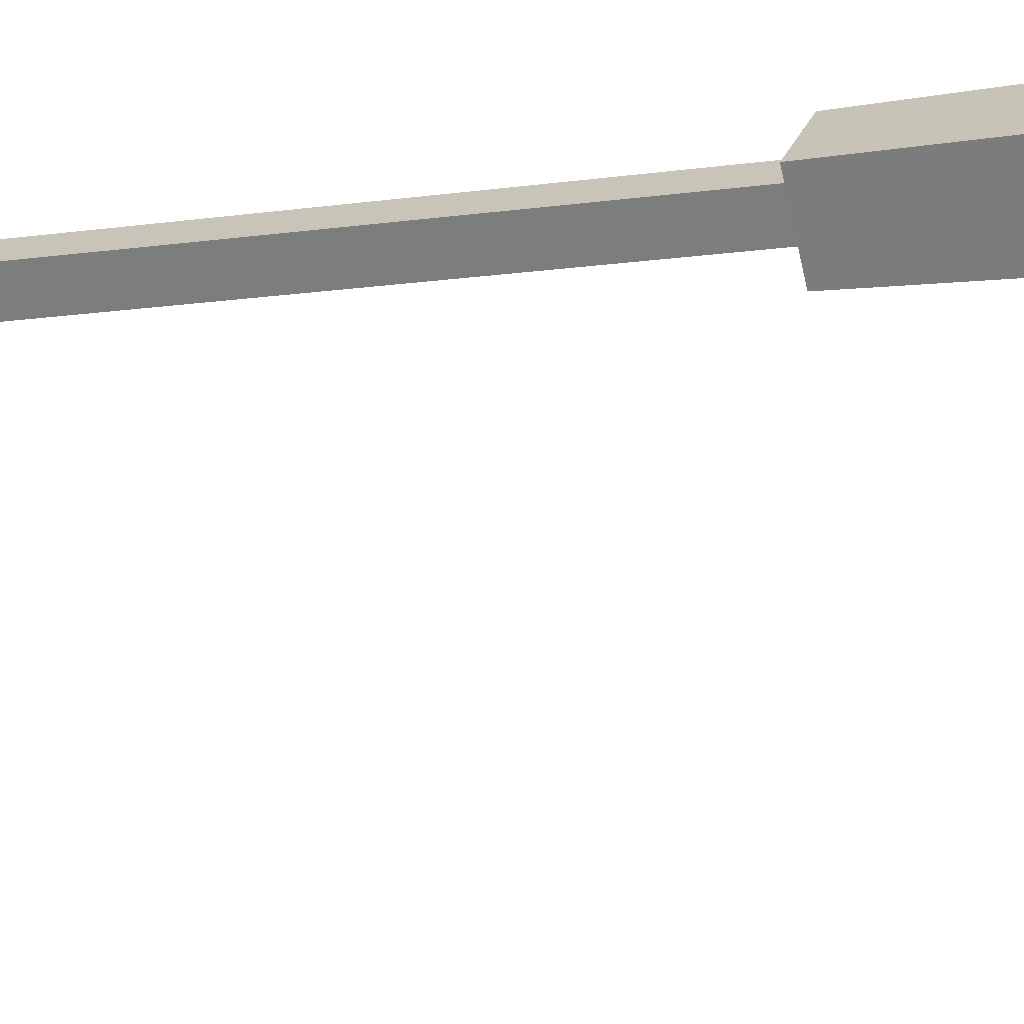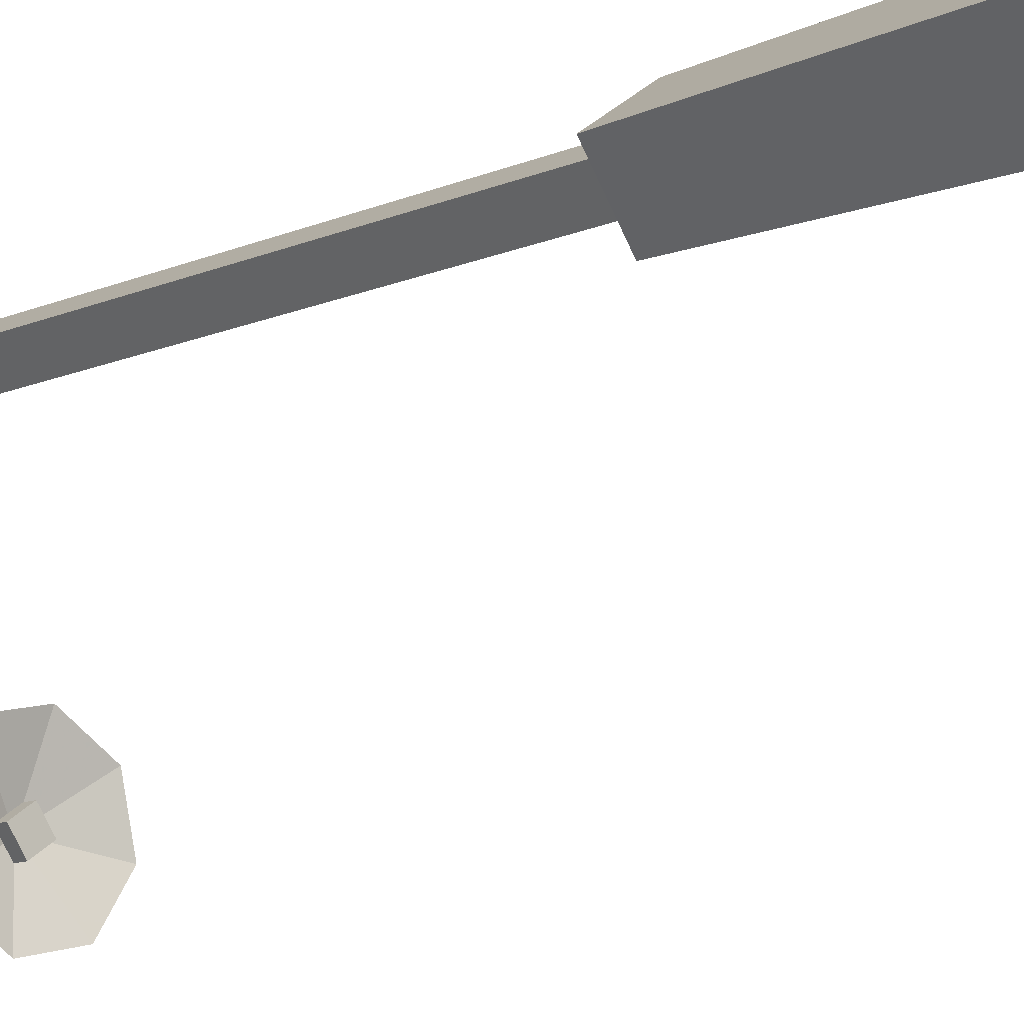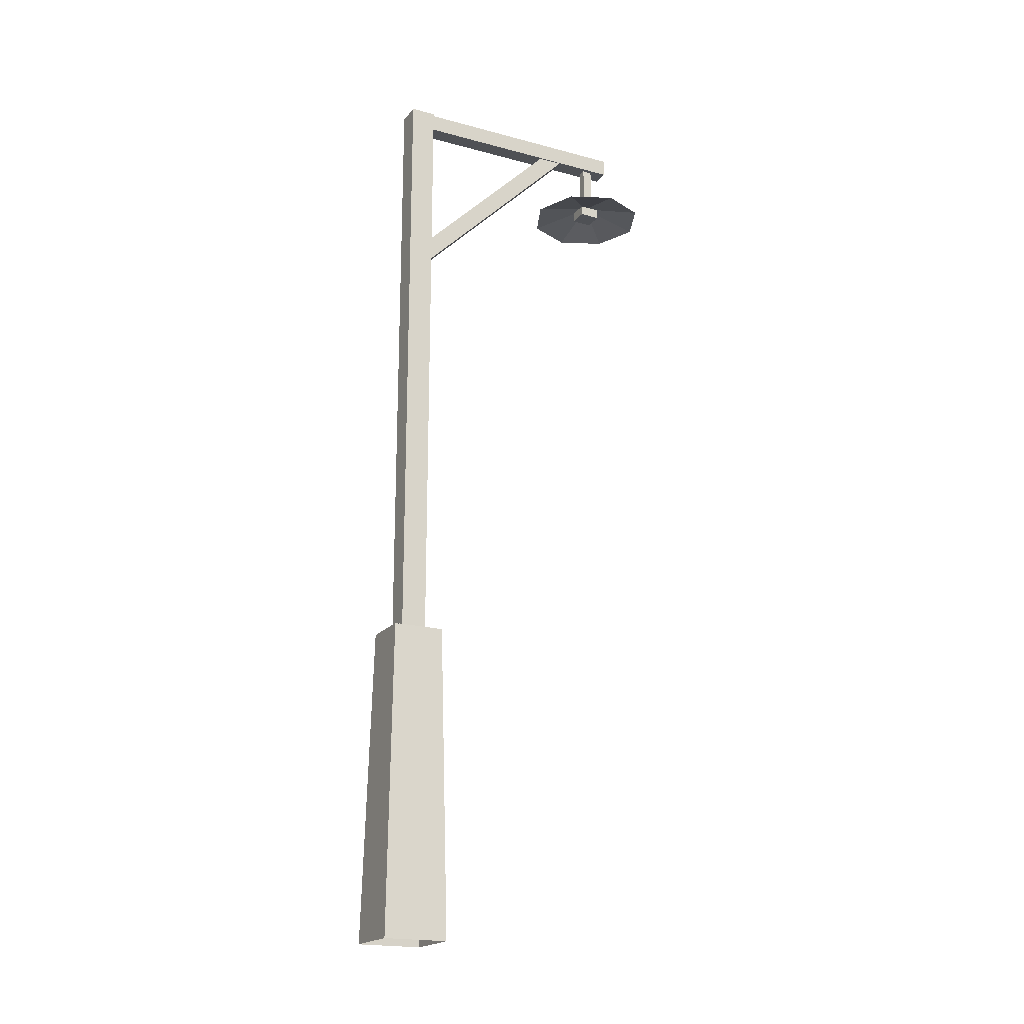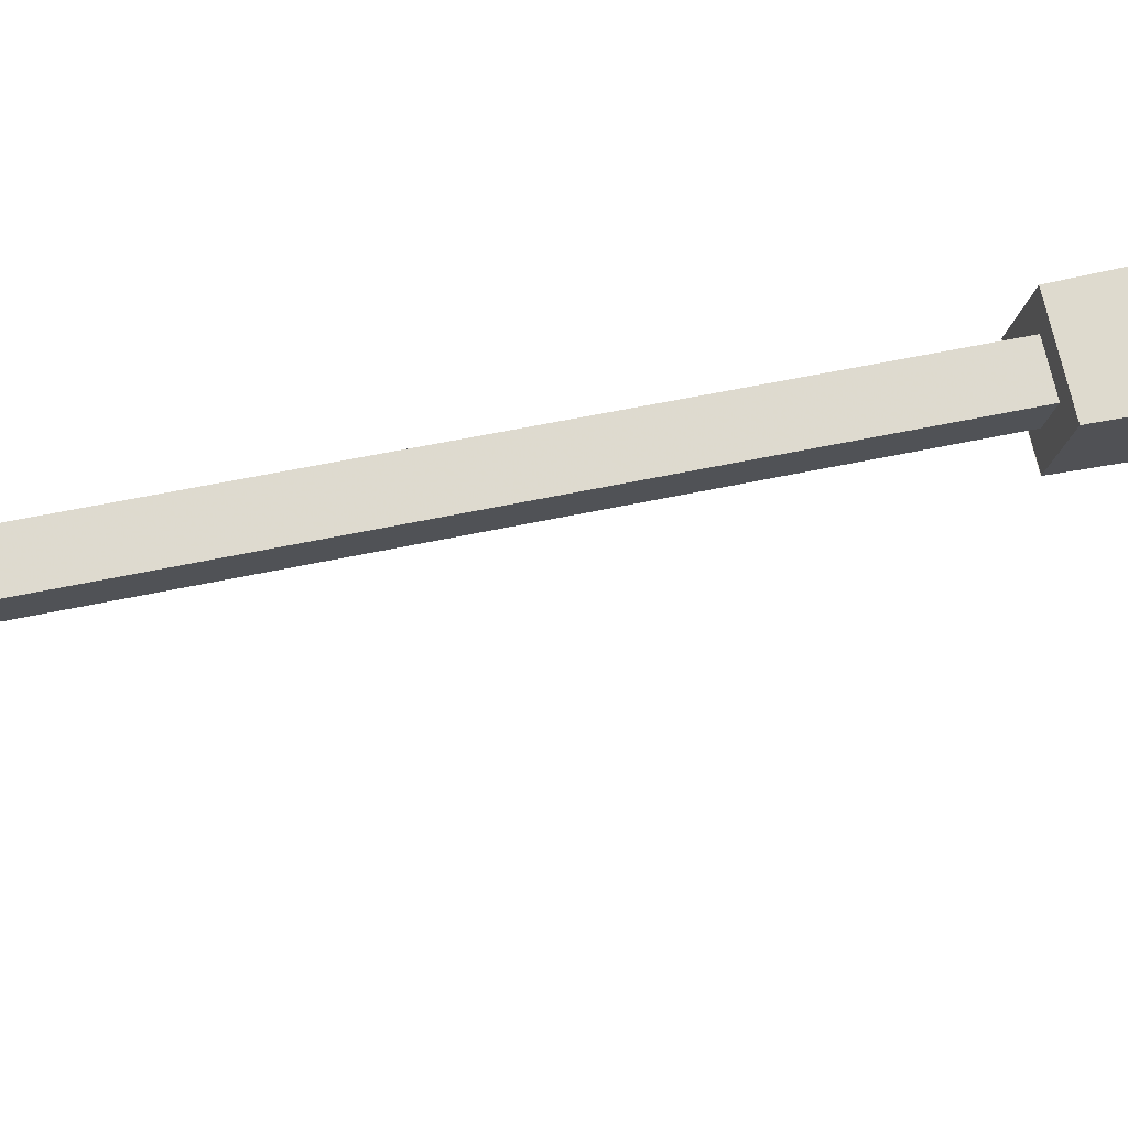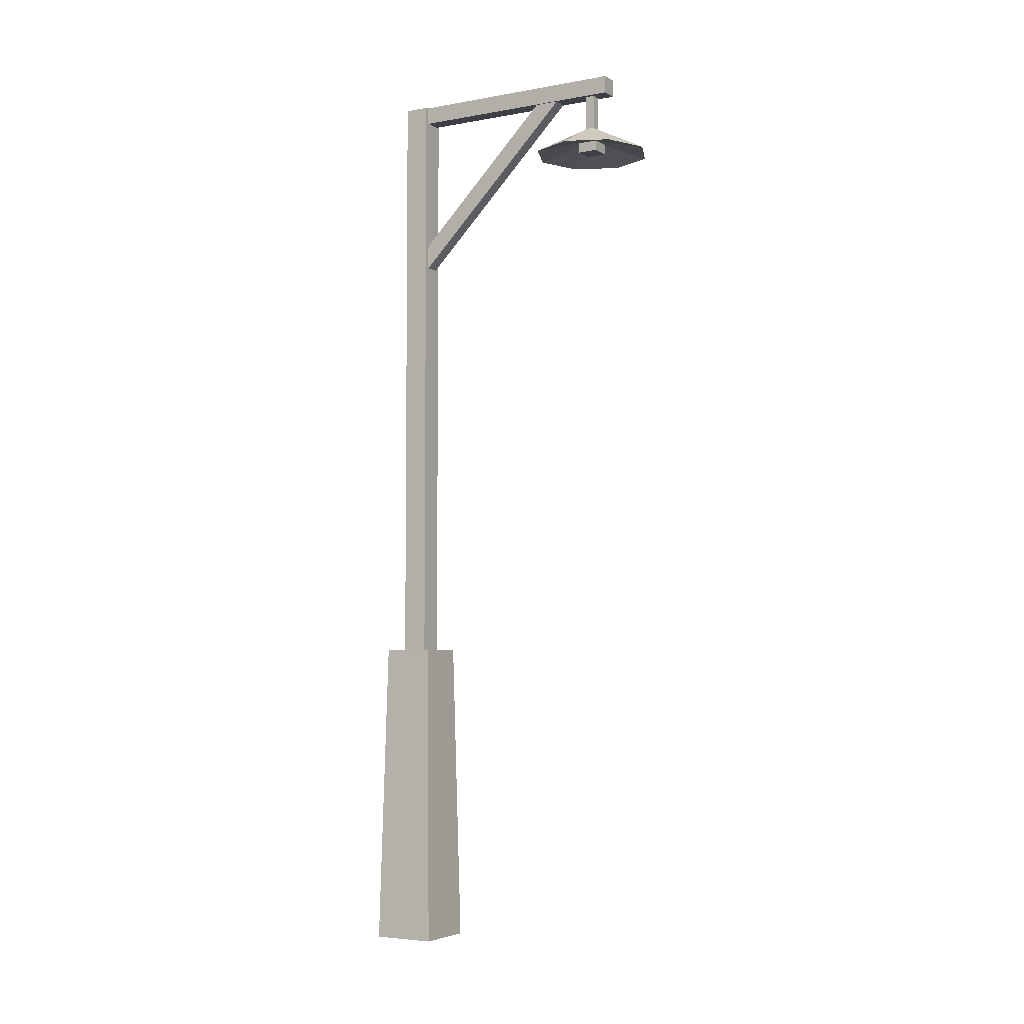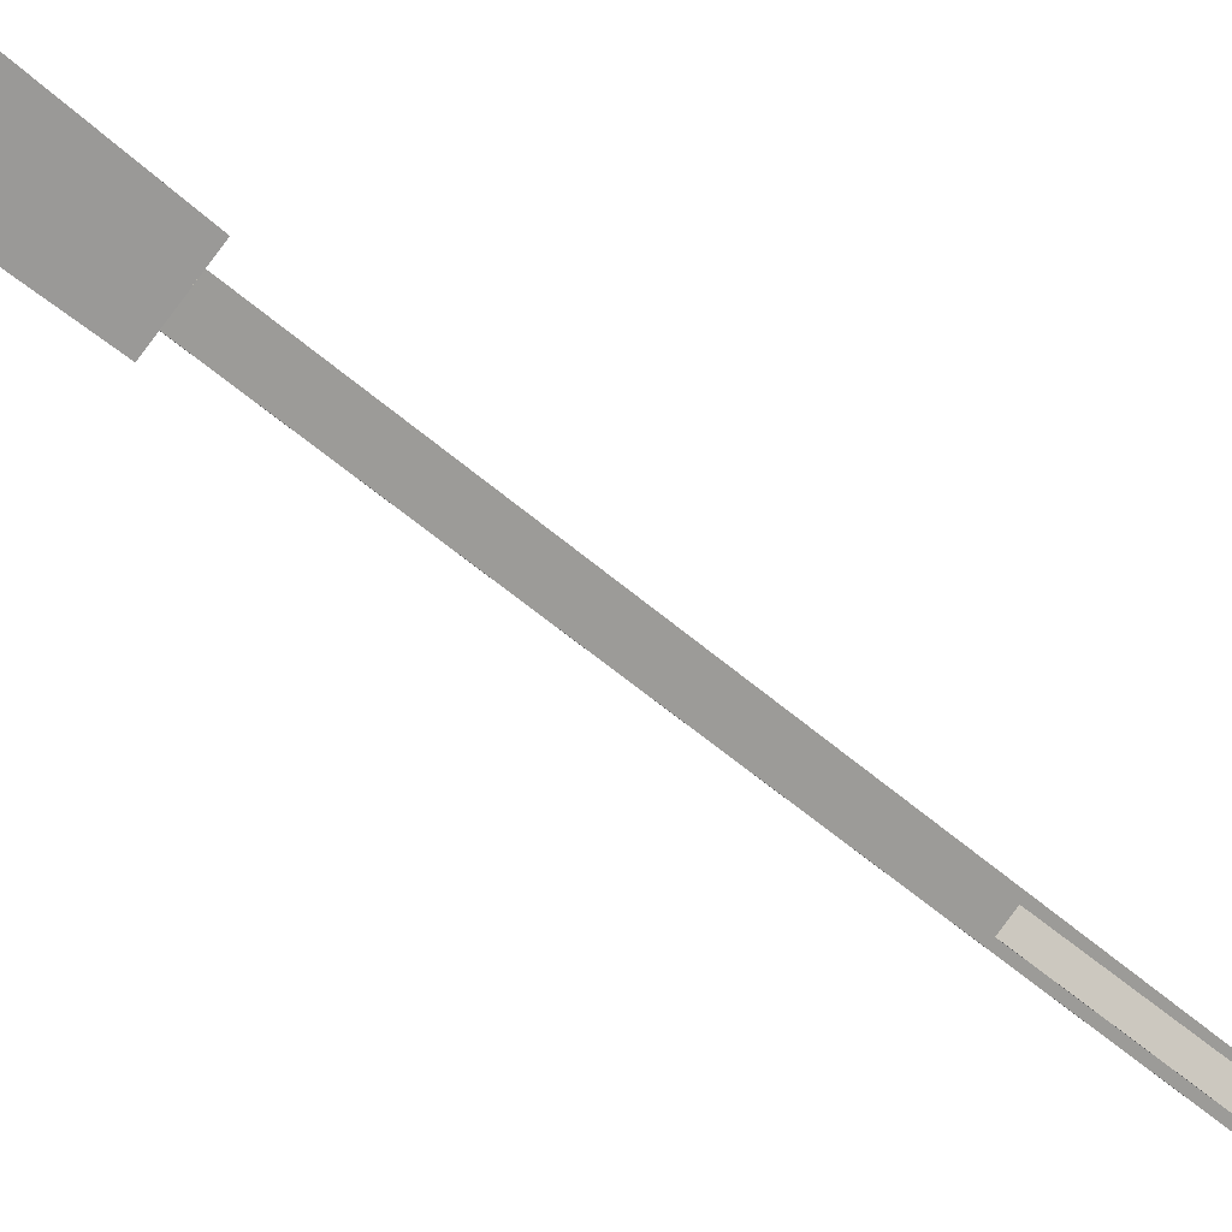
<metadata>
{"format":"obj","ext":"obj","renderer":"f3d","projection":"perspective","resolution":1024,"background":"white","views":[{"elev":-10.5,"azim":-67.7,"up":"+Z"},{"elev":-11.8,"azim":-42.6,"up":"+Z"},{"elev":-19.5,"azim":28.0,"up":"+Y"},{"elev":37.2,"azim":-107.3,"up":"+Z"},{"elev":-4.4,"azim":85.1,"up":"+Y"},{"elev":-44.5,"azim":42.9,"up":"+Z"}]}
</metadata>
<code>
v 1.438 -16.16 8.399
v 1.278 16.16 7.465
v -3.094 16.16 4.371
v 0 16.16 0
v 4.372 16.16 3.094
v 1.278 16.16 7.465
v 1.438 -16.16 8.399
v 5.305 -16.16 2.934
v -0.1596 -16.16 -0.9336
v -4.027 -16.16 4.531
v 0.9536 15.98 5.571
v 0.9536 79.41 5.571
v -1.2 79.41 4.047
v 0.3242 79.41 1.894
v 2.478 79.41 3.418
v 0.9536 79.41 5.571
v 0.9536 15.98 5.571
v 2.478 15.98 3.418
v 0.3242 15.98 1.894
v -1.2 15.98 4.047
v 1.28 16.14 7.468
v 4.376 16.14 3.094
v 0.0015 16.14 -0.001
v -3.094 16.14 4.372
v 0.7783 60.92 4.874
v 11.25 79.05 -9.926
v 9.989 79.05 -10.82
v 10.74 77.74 -11.88
v 12.01 77.74 -10.99
v 11.25 79.05 -9.926
v 0.7783 60.92 4.874
v 1.533 59.61 3.809
v 0.27 59.61 2.915
v -0.4839 60.92 3.981
v 0.8018 79.44 5.101
v 15.61 79.44 -15.83
v 14.11 79.44 -16.9
v 14.11 77.59 -16.9
v 15.61 77.59 -15.83
v 15.61 79.44 -15.83
v 0.8018 79.44 5.101
v 0.8018 77.59 5.101
v -0.7055 77.59 4.034
v -0.7055 79.44 4.034
v 13.72 73.96 -13.89
v 13.72 77.92 -13.89
v 12.91 77.92 -14.46
v 13.48 77.92 -15.27
v 14.29 77.92 -14.7
v 13.72 77.92 -13.89
v 13.72 73.96 -13.89
v 14.29 73.96 -14.7
v 13.48 73.96 -15.27
v 12.91 73.96 -14.46
v 15.61 79.45 -15.83
v 15.61 77.59 -15.83
v 14.11 77.59 -16.89
v 14.11 79.45 -16.89
v 9.989 71.11 -9.476
v 14.65 71.11 -8.419
v 18.69 71.11 -10.97
v 19.75 71.11 -15.62
v 17.2 71.11 -19.67
v 13.6 74.24 -14.57
v 17.2 71.11 -19.67
v 12.54 71.11 -20.73
v 8.499 71.11 -18.18
v 7.441 71.11 -13.52
v 9.989 71.11 -9.476
v 14.65 71.11 -8.419
v 18.69 71.11 -10.97
v 19.75 71.11 -15.62
v 17.2 71.11 -19.67
v 13.6 72.67 -14.57
v 17.2 71.11 -19.67
v 12.54 71.11 -20.73
v 8.499 71.11 -18.18
v 7.441 71.11 -13.52
v 12.12 71.26 -14.3
v 13.36 71.26 -16.05
v 13.36 72.32 -16.05
v 12.12 72.32 -14.3
v 13.8 71.26 -13.11
v 15.04 71.26 -14.86
v 15.04 72.32 -14.86
v 13.8 72.32 -13.11
f 6 7 8
f 5 6 8
f 4 5 8
f 4 8 9
f 3 4 9
f 3 9 10
f 2 3 10
f 1 2 10
f 16 17 18
f 15 16 18
f 14 15 18
f 14 18 19
f 13 14 19
f 13 19 20
f 12 13 20
f 11 12 20
f 23 24 21
f 22 23 21
f 30 31 32
f 29 30 32
f 28 29 32
f 28 32 33
f 27 28 33
f 27 33 34
f 26 27 34
f 25 26 34
f 40 41 42
f 39 40 42
f 38 39 42
f 38 42 43
f 37 38 43
f 37 43 44
f 36 37 44
f 35 36 44
f 50 51 52
f 49 50 52
f 48 49 52
f 48 52 53
f 47 48 53
f 47 53 54
f 46 47 54
f 45 46 54
f 57 58 55
f 56 57 55
f 64 65 66
f 64 66 67
f 64 67 68
f 64 68 59
f 64 59 60
f 62 63 64
f 61 62 64
f 61 64 60
f 76 75 74
f 77 76 74
f 78 77 74
f 69 78 74
f 70 69 74
f 74 73 72
f 74 72 71
f 70 74 71
f 81 80 79
f 82 81 79
f 84 83 79
f 80 84 79
f 85 84 80
f 81 85 80
f 83 86 82
f 79 83 82
f 85 86 83
f 84 85 83

</code>
